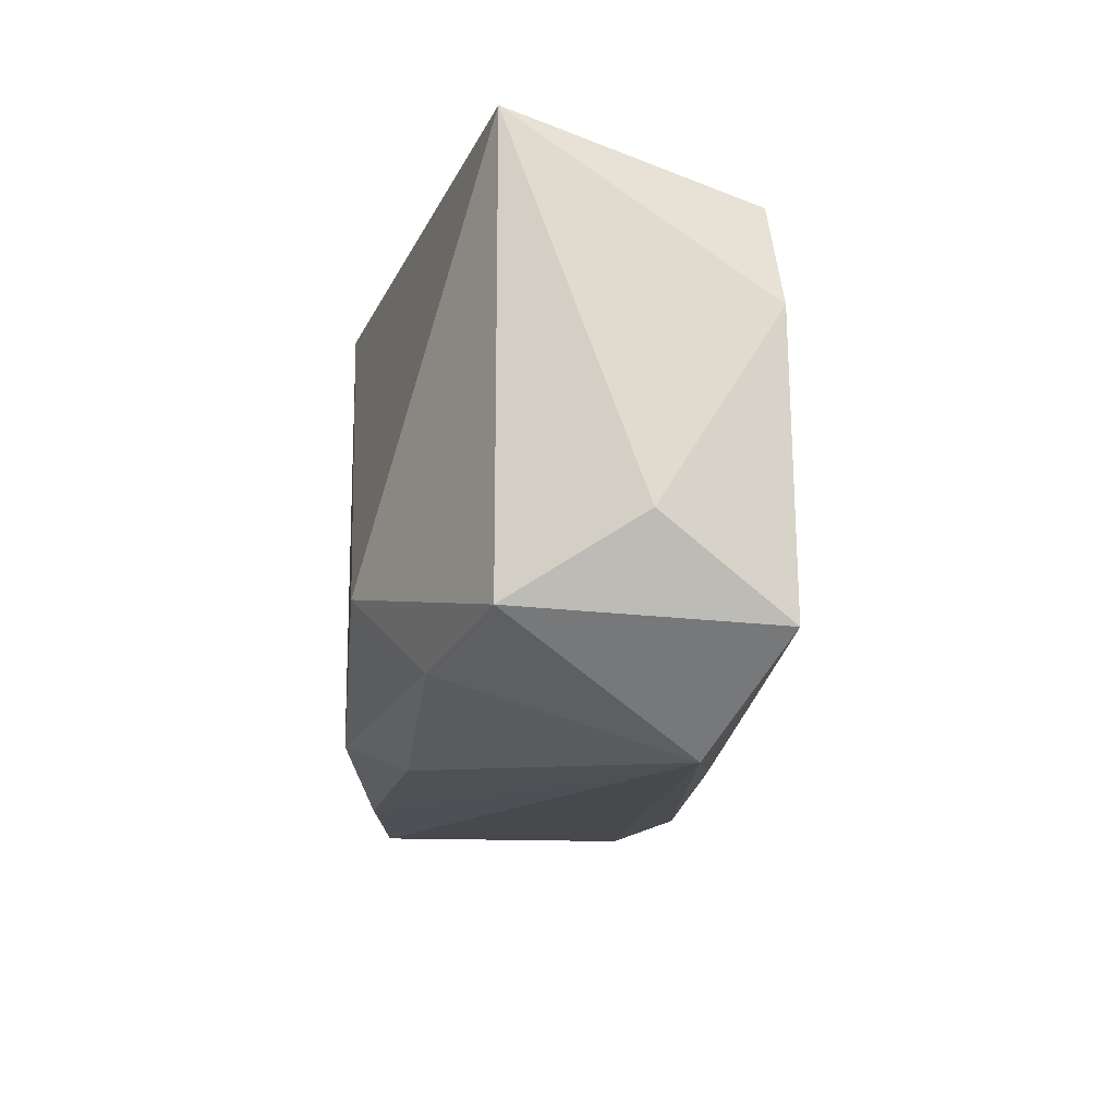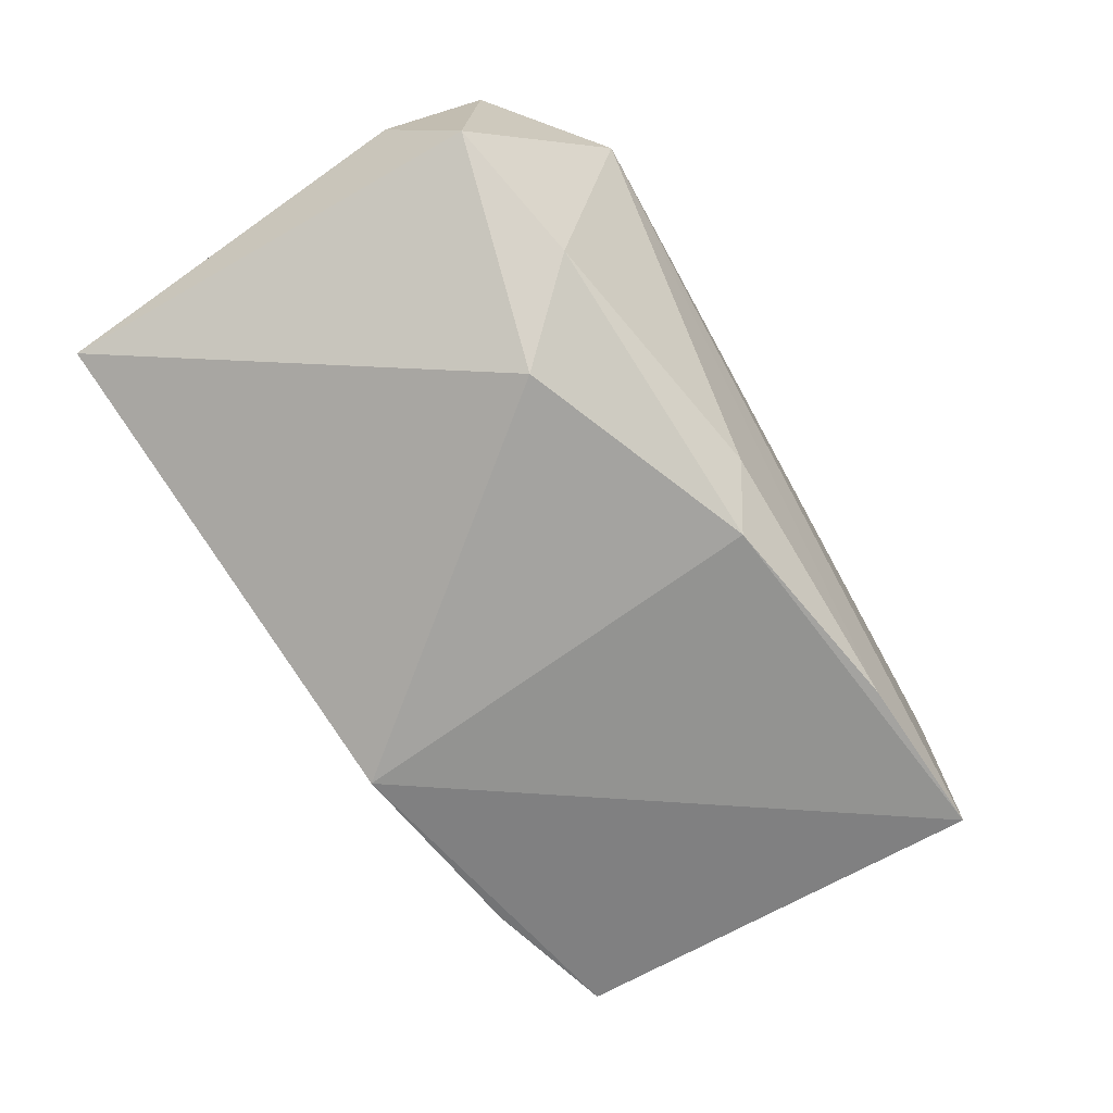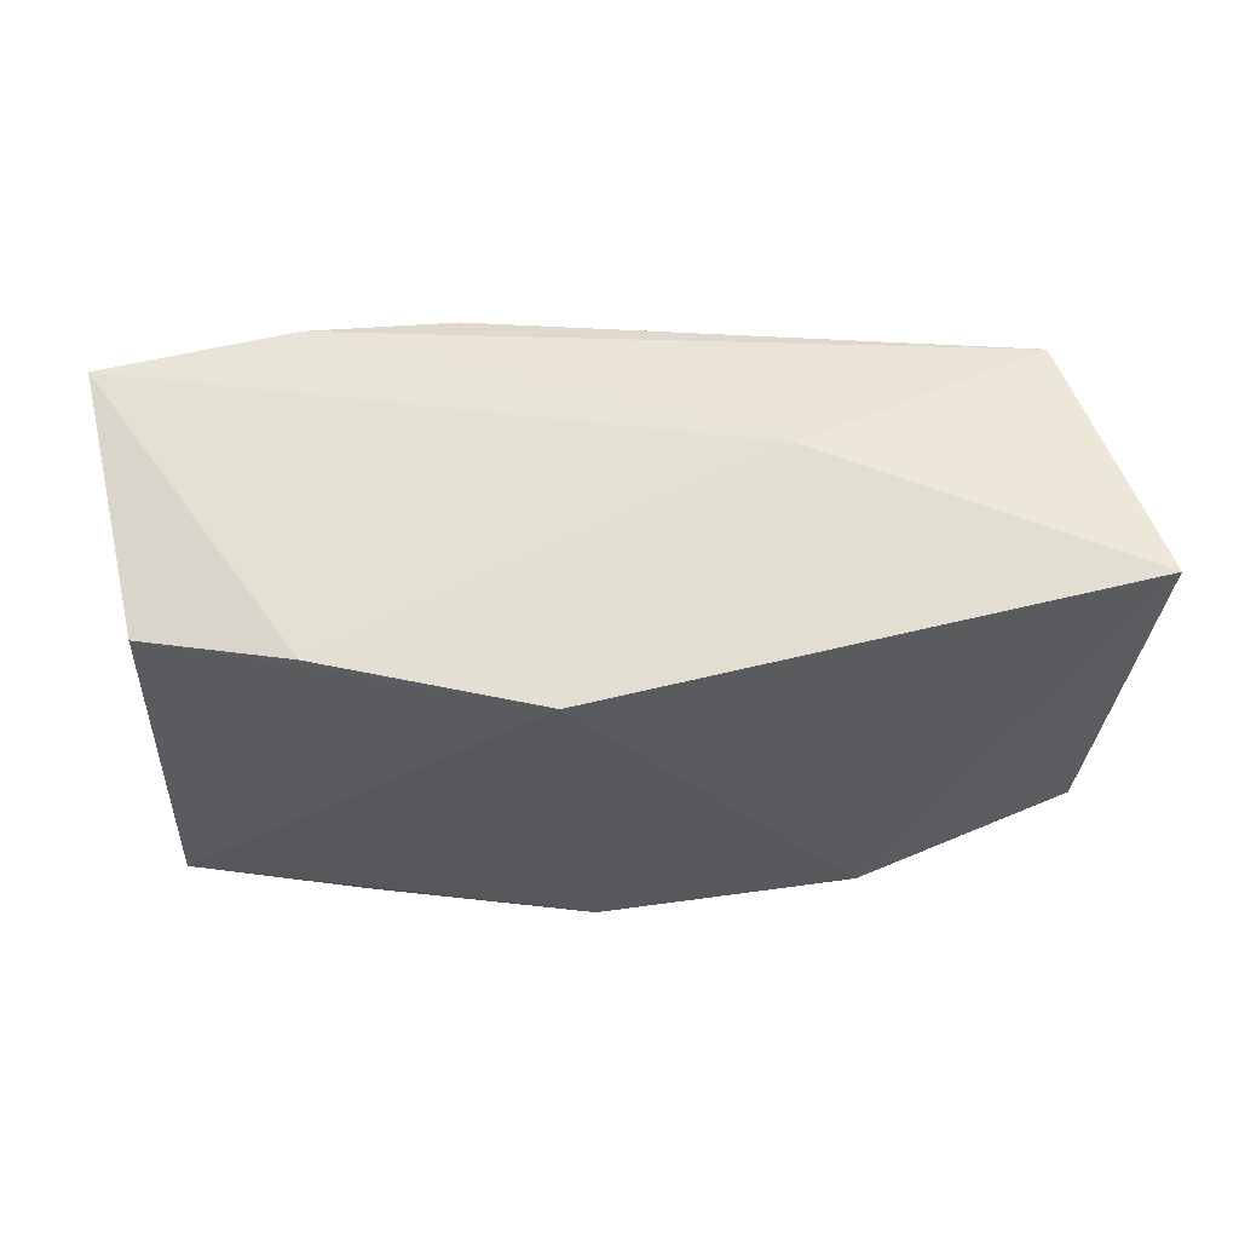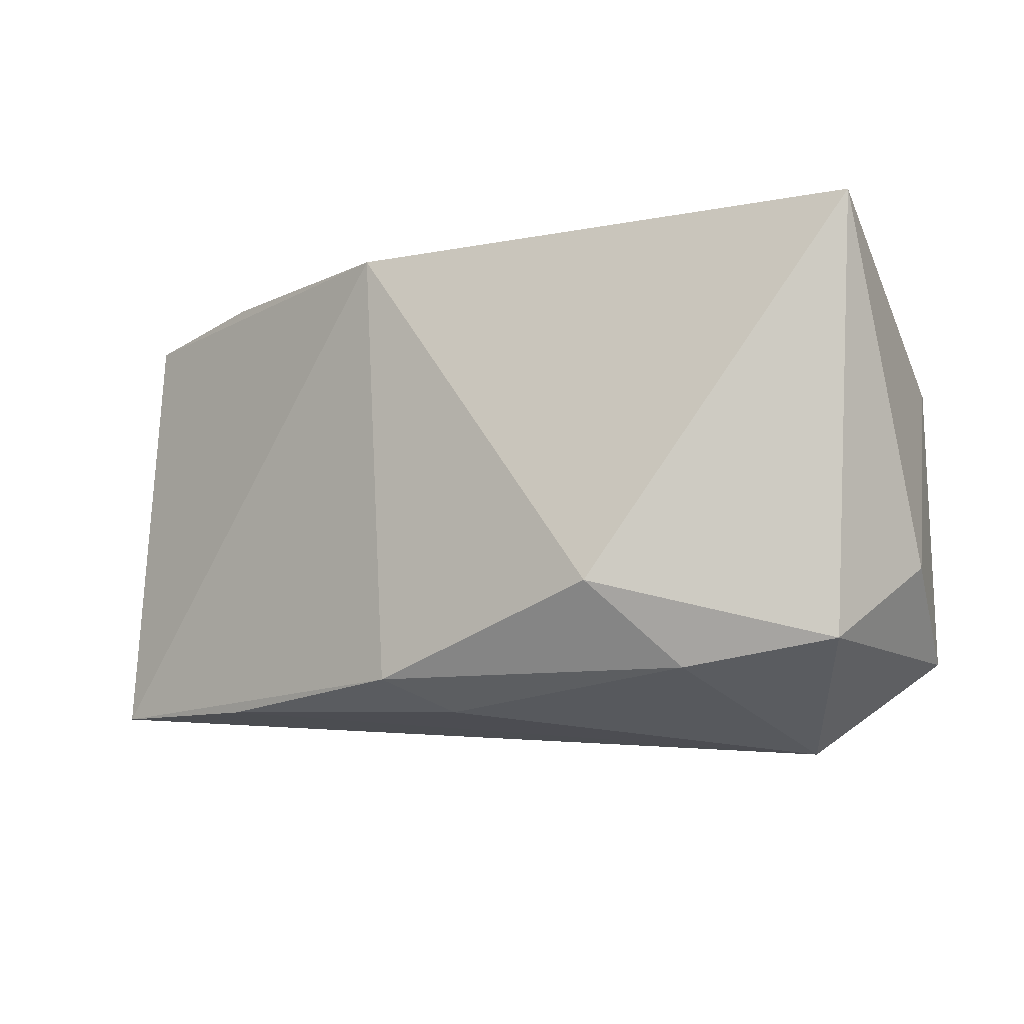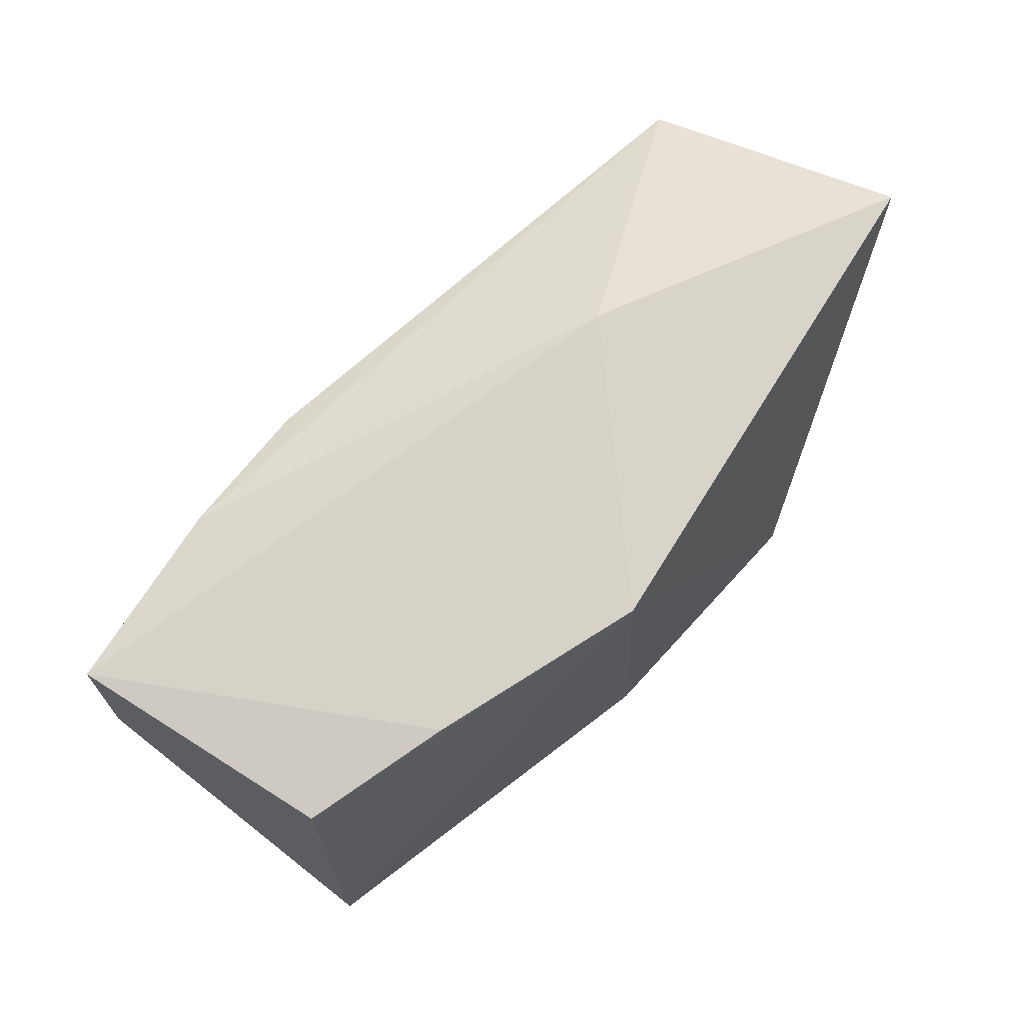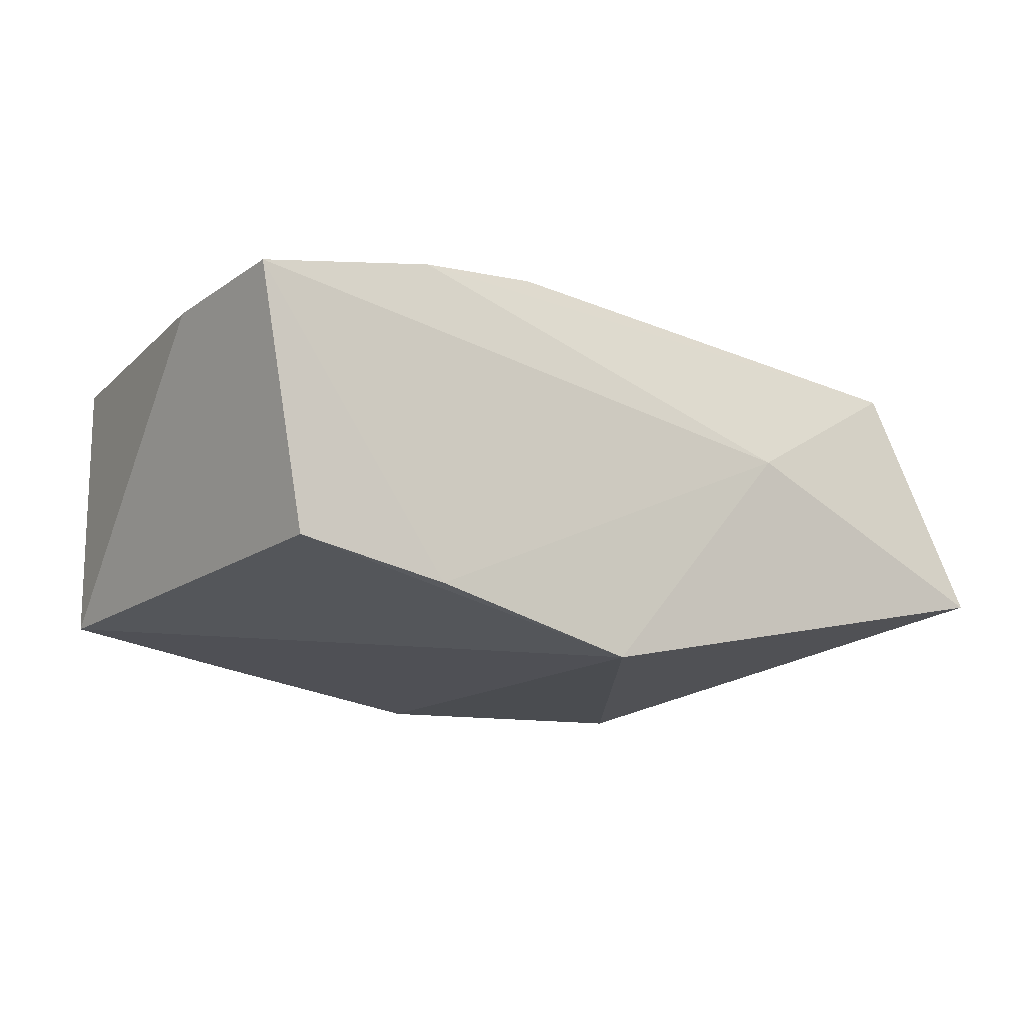
<metadata>
{"format":"obj","ext":"obj","renderer":"f3d","projection":"perspective","resolution":1024,"background":"white","views":[{"elev":-16.0,"azim":-96.1,"up":"+Y"},{"elev":-73.0,"azim":-57.8,"up":"+Z"},{"elev":61.9,"azim":-179.8,"up":"+Y"},{"elev":-8.1,"azim":-147.2,"up":"+Y"},{"elev":71.7,"azim":134.8,"up":"+Y"},{"elev":-14.9,"azim":142.6,"up":"+Z"}]}
</metadata>
<code>
v -0.03735 0.009192 0.01364
v 0.04165 0.005629 0.01043
v 0.01281 0.01827 0.01643
v 0.02294 -0.02058 0.01391
v 0.02323 0.0199 -0.01398
v 0.03759 -0.02046 0.0102
v -0.04095 -0.008373 0.002829
v -0.03971 0.02348 -0.008554
v -0.02527 -0.01741 -0.01265
v -0.01896 -0.01005 -0.01846
v 0.0007206 0.0005633 0.01898
v 0.02495 0.01943 0.01474
v 0.002264 -0.01784 -0.01846
v 0.03941 -0.00102 -0.0009707
v -0.0006154 -0.02006 0.01341
v 0.004453 0.02119 -0.01846
v 0.0219 -0.02026 -0.01538
v 0.03758 -0.02054 -0.01327
v 0.02733 -0.0007646 0.01619
v 0.03606 0.01747 -0.01119
v -0.03245 0.01942 0.01327
v -0.03802 -0.01621 0.01381
v -0.01248 0.02348 0.002197
v -0.03789 -0.01512 -0.008446
v -0.02823 -0.02446 0.008004
v -0.001992 -0.0207 -0.01306
v 0.04118 0.01868 0.01144
v 0.01076 -0.01792 0.01544
f 11 22 28
f 19 6 2
f 2 6 18
f 6 25 18
f 25 17 18
f 27 19 2
f 12 19 27
f 23 12 27
f 11 19 3
f 3 19 12
f 24 8 10
f 24 25 22
f 16 8 23
f 10 8 16
f 20 18 16
f 23 8 21
f 21 12 23
f 21 3 12
f 11 3 21
f 4 25 6
f 6 19 4
f 11 28 4
f 4 19 11
f 2 18 14
f 14 18 20
f 14 27 2
f 20 27 14
f 7 24 22
f 8 24 7
f 26 17 25
f 23 27 5
f 5 16 23
f 5 27 20
f 20 16 5
f 15 4 28
f 25 4 15
f 15 28 22
f 22 25 15
f 1 21 8
f 8 7 1
f 1 7 22
f 1 22 11
f 11 21 1
f 25 24 9
f 9 26 25
f 9 24 10
f 13 9 10
f 26 9 13
f 17 26 13
f 10 16 13
f 13 18 17
f 13 16 18

</code>
